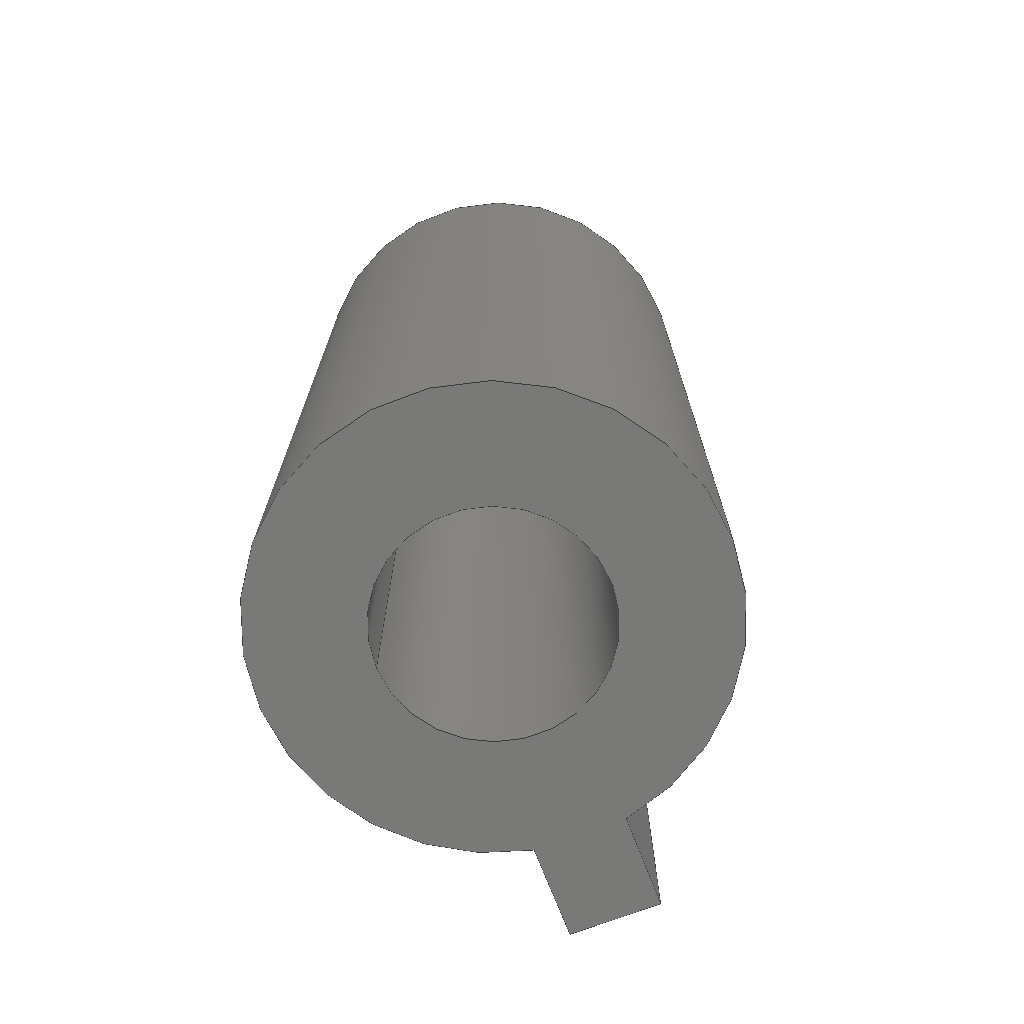
<metadata>
{"format":"step","ext":"step","renderer":"f3d","projection":"perspective","resolution":1024,"background":"white","views":[{"elev":-71.6,"azim":21.0,"up":"+Z"}]}
</metadata>
<code>
ISO-10303-21;
DATA;
#1 = DIRECTION ( 'NONE',  ( 1, 0, 0 ) ) ;
#2 = EDGE_CURVE ( 'NONE', #323, #80, #4, .T. ) ;
#3 = EDGE_LOOP ( 'NONE', ( #186, #252, #94, #91 ) ) ;
#4 = CIRCLE ( 'NONE', #184, 5 ) ;
#5 = DIRECTION ( 'NONE',  ( 0, 0, 1 ) ) ;
#6 = ADVANCED_FACE ( 'NONE', ( #209 ), #52, .F. ) ;
#7 = EDGE_LOOP ( 'NONE', ( #30, #197, #217, #82, #278, #105 ) ) ;
#8 = CARTESIAN_POINT ( 'NONE',  ( -2.5, 0, 20 ) ) ;
#9 = DIRECTION ( 'NONE',  ( 0, 0, 1 ) ) ;
#10 = DIRECTION ( 'NONE',  ( -0, -0, -1 ) ) ;
#11 = DIRECTION ( 'NONE',  ( -0, -0, -1 ) ) ;
#12 = VERTEX_POINT ( 'NONE', #309 ) ;
#13 = CARTESIAN_POINT ( 'NONE',  ( 0, 0, 20 ) ) ;
#14 = VECTOR ( 'NONE', #10, 1000 ) ;
#15 = ORIENTED_EDGE ( 'NONE', *, *, #203, .F. ) ;
#16 = CARTESIAN_POINT ( 'NONE',  ( 1, 4.899, 0 ) ) ;
#17 = DIRECTION ( 'NONE',  ( -1, 0, 0 ) ) ;
#18 = LINE ( 'NONE', #118, #285 ) ;
#19 = EDGE_LOOP ( 'NONE', ( #75, #25 ) ) ;
#20 = FACE_OUTER_BOUND ( 'NONE', #259, .T. ) ;
#21 = AXIS2_PLACEMENT_3D ( 'NONE', #324, #9, #161 ) ;
#22 = LINE ( 'NONE', #44, #98 ) ;
#23 = ADVANCED_FACE ( 'NONE', ( #312, #55 ), #211, .F. ) ;
#24 = EDGE_CURVE ( 'NONE', #47, #12, #33, .T. ) ;
#25 = ORIENTED_EDGE ( 'NONE', *, *, #203, .T. ) ;
#26 = EDGE_LOOP ( 'NONE', ( #127, #36, #103, #328 ) ) ;
#27 = ADVANCED_BREP_SHAPE_REPRESENTATION ( 'voxel_tube', ( #57, #264 ), #229 ) ;
#28 = DIRECTION ( 'NONE',  ( 1, 0, 0 ) ) ;
#29 = AXIS2_PLACEMENT_3D ( 'NONE', #298, #142, #58 ) ;
#30 = ORIENTED_EDGE ( 'NONE', *, *, #177, .F. ) ;
#31 = ORIENTED_EDGE ( 'NONE', *, *, #244, .F. ) ;
#32 = CARTESIAN_POINT ( 'NONE',  ( 2.5, 3.062e-16, 20 ) ) ;
#33 = CIRCLE ( 'NONE', #294, 5 ) ;
#34 = CARTESIAN_POINT ( 'NONE',  ( 1, 4.899, 20 ) ) ;
#35 = DIRECTION ( 'NONE',  ( 1, 0, 0 ) ) ;
#36 = ORIENTED_EDGE ( 'NONE', *, *, #101, .F. ) ;
#37 = LINE ( 'NONE', #84, #45 ) ;
#38 = VECTOR ( 'NONE', #11, 1000 ) ;
#39 = VERTEX_POINT ( 'NONE', #260 ) ;
#40 = CARTESIAN_POINT ( 'NONE',  ( -1, 7, 20 ) ) ;
#41 = DIRECTION ( 'NONE',  ( 0, 0, 1 ) ) ;
#42 = ORIENTED_EDGE ( 'NONE', *, *, #188, .T. ) ;
#43 = CYLINDRICAL_SURFACE ( 'NONE', #185, 5 ) ;
#44 = CARTESIAN_POINT ( 'NONE',  ( -1, 7, 20 ) ) ;
#45 = VECTOR ( 'NONE', #165, 1000 ) ;
#46 = ORIENTED_EDGE ( 'NONE', *, *, #78, .T. ) ;
#47 = VERTEX_POINT ( 'NONE', #178 ) ;
#48 = MECHANICAL_DESIGN_GEOMETRIC_PRESENTATION_REPRESENTATION (  '', ( #76 ), #72 ) ;
#49 = SURFACE_SIDE_STYLE ('',( #205 ) ) ;
#50 = VERTEX_POINT ( 'NONE', #8 ) ;
#51 = UNCERTAINTY_MEASURE_WITH_UNIT (LENGTH_MEASURE( 1e-05 ), #89, 'distance_accuracy_value', 'NONE');
#52 = PLANE ( 'NONE',  #308 ) ;
#53 = EDGE_CURVE ( 'NONE', #12, #145, #198, .T. ) ;
#54 = ORIENTED_EDGE ( 'NONE', *, *, #177, .T. ) ;
#55 = FACE_BOUND ( 'NONE', #19, .T. ) ;
#56 = DIRECTION ( 'NONE',  ( 0, 0, 1 ) ) ;
#57 = MANIFOLD_SOLID_BREP ( 'Boss-Extrude1', #102 ) ;
#58 = DIRECTION ( 'NONE',  ( -0, 0, -1 ) ) ;
#59 = AXIS2_PLACEMENT_3D ( 'NONE', #216, #202, #120 ) ;
#60 = FACE_OUTER_BOUND ( 'NONE', #273, .T. ) ;
#61 = DIRECTION ( 'NONE',  ( -1, 0, 0 ) ) ;
#62 = LINE ( 'NONE', #34, #38 ) ;
#63 = ADVANCED_FACE ( 'NONE', ( #271 ), #313, .T. ) ;
#64 = VERTEX_POINT ( 'NONE', #299 ) ;
#65 = CARTESIAN_POINT ( 'NONE',  ( 1, 7, 0 ) ) ;
#66 = CARTESIAN_POINT ( 'NONE',  ( 0, 0, 20 ) ) ;
#67 = CARTESIAN_POINT ( 'NONE',  ( 5, 6.123e-16, 20 ) ) ;
#68 = ORIENTED_EDGE ( 'NONE', *, *, #287, .F. ) ;
#69 = LINE ( 'NONE', #319, #174 ) ;
#70 = ORIENTED_EDGE ( 'NONE', *, *, #53, .F. ) ;
#71 = DIRECTION ( 'NONE',  ( -0, -0, -1 ) ) ;
#72 =( GEOMETRIC_REPRESENTATION_CONTEXT ( 3 ) GLOBAL_UNCERTAINTY_ASSIGNED_CONTEXT ( ( #240 ) ) GLOBAL_UNIT_ASSIGNED_CONTEXT ( ( #88, #274, #296 ) ) REPRESENTATION_CONTEXT ( 'NONE', 'WORKASPACE' ) );
#73 = AXIS2_PLACEMENT_3D ( 'NONE', #280, #41, #100 ) ;
#74 = ORIENTED_EDGE ( 'NONE', *, *, #210, .F. ) ;
#75 = ORIENTED_EDGE ( 'NONE', *, *, #210, .T. ) ;
#76 = STYLED_ITEM ( 'NONE', ( #79 ), #57 ) ;
#77 = DIRECTION ( 'NONE',  ( 1, 0, 0 ) ) ;
#78 = EDGE_CURVE ( 'NONE', #151, #50, #239, .T. ) ;
#79 = PRESENTATION_STYLE_ASSIGNMENT (( #107 ) ) ;
#80 = VERTEX_POINT ( 'NONE', #16 ) ;
#81 = VECTOR ( 'NONE', #71, 1000 ) ;
#82 = ORIENTED_EDGE ( 'NONE', *, *, #257, .F. ) ;
#83 = PRODUCT_RELATED_PRODUCT_CATEGORY ( 'part', '', ( #152 ) ) ;
#84 = CARTESIAN_POINT ( 'NONE',  ( -1, 7, 0 ) ) ;
#85 = DIRECTION ( 'NONE',  ( 1, 0, 0 ) ) ;
#86 = PLANE ( 'NONE',  #29 ) ;
#87 = AXIS2_PLACEMENT_3D ( 'NONE', #134, #140, #249 ) ;
#88 =( LENGTH_UNIT ( ) NAMED_UNIT ( * ) SI_UNIT ( .MILLI., .METRE. ) );
#89 =( LENGTH_UNIT ( ) NAMED_UNIT ( * ) SI_UNIT ( .MILLI., .METRE. ) );
#90 = CYLINDRICAL_SURFACE ( 'NONE', #135, 5 ) ;
#91 = ORIENTED_EDGE ( 'NONE', *, *, #124, .F. ) ;
#92 = CARTESIAN_POINT ( 'NONE',  ( 0, 0, 20 ) ) ;
#93 = DIRECTION ( 'NONE',  ( 1, 0, 0 ) ) ;
#94 = ORIENTED_EDGE ( 'NONE', *, *, #2, .T. ) ;
#95 =( NAMED_UNIT ( * ) SI_UNIT ( $, .STERADIAN. ) SOLID_ANGLE_UNIT ( ) );
#96 = CARTESIAN_POINT ( 'NONE',  ( -1, 7, 20 ) ) ;
#97 = AXIS2_PLACEMENT_3D ( 'NONE', #195, #56, #35 ) ;
#98 = VECTOR ( 'NONE', #147, 1000 ) ;
#99 = LINE ( 'NONE', #123, #291 ) ;
#100 = DIRECTION ( 'NONE',  ( 1, 0, 0 ) ) ;
#101 = EDGE_CURVE ( 'NONE', #225, #321, #243, .T. ) ;
#102 = CLOSED_SHELL ( 'NONE', ( #181, #261, #63, #113, #23, #157, #6, #266, #295, #314 ) ) ;
#103 = ORIENTED_EDGE ( 'NONE', *, *, #149, .F. ) ;
#104 = CARTESIAN_POINT ( 'NONE',  ( 0, 0, 20 ) ) ;
#105 = ORIENTED_EDGE ( 'NONE', *, *, #237, .F. ) ;
#106 = EDGE_CURVE ( 'NONE', #145, #297, #247, .T. ) ;
#107 = SURFACE_STYLE_USAGE ( .BOTH. , #49 ) ;
#108 = ORIENTED_EDGE ( 'NONE', *, *, #237, .T. ) ;
#109 = CARTESIAN_POINT ( 'NONE',  ( 0, 0, 20 ) ) ;
#110 = CARTESIAN_POINT ( 'NONE',  ( 0, 0, 0 ) ) ;
#111 = DIRECTION ( 'NONE',  ( 0, 1, 0 ) ) ;
#112 = DIRECTION ( 'NONE',  ( -0, -0, -1 ) ) ;
#113 = ADVANCED_FACE ( 'NONE', ( #60, #322 ), #117, .T. ) ;
#114 = CARTESIAN_POINT ( 'NONE',  ( 1, 4.899, 20 ) ) ;
#115 = VECTOR ( 'NONE', #192, 1000 ) ;
#116 = ORIENTED_EDGE ( 'NONE', *, *, #331, .T. ) ;
#117 = PLANE ( 'NONE',  #158 ) ;
#118 = CARTESIAN_POINT ( 'NONE',  ( 1, 7, 20 ) ) ;
#119 = ORIENTED_EDGE ( 'NONE', *, *, #283, .F. ) ;
#120 = DIRECTION ( 'NONE',  ( 1, 0, 0 ) ) ;
#121 = AXIS2_PLACEMENT_3D ( 'NONE', #92, #268, #187 ) ;
#122 = AXIS2_PLACEMENT_3D ( 'NONE', #242, #269, #61 ) ;
#123 = CARTESIAN_POINT ( 'NONE',  ( 1, 4.899, 0 ) ) ;
#124 = EDGE_CURVE ( 'NONE', #297, #80, #62, .T. ) ;
#125 = AXIS2_PLACEMENT_3D ( 'NONE', #109, #286, #28 ) ;
#126 = PRODUCT_CONTEXT ( 'NONE', #155, 'mechanical' ) ;
#127 = ORIENTED_EDGE ( 'NONE', *, *, #257, .T. ) ;
#128 = ORIENTED_EDGE ( 'NONE', *, *, #188, .F. ) ;
#129 = ORIENTED_EDGE ( 'NONE', *, *, #272, .F. ) ;
#130 = AXIS2_PLACEMENT_3D ( 'NONE', #110, #318, #85 ) ;
#131 = VECTOR ( 'NONE', #305, 1000 ) ;
#132 = ORIENTED_EDGE ( 'NONE', *, *, #244, .T. ) ;
#133 = VERTEX_POINT ( 'NONE', #138 ) ;
#134 = CARTESIAN_POINT ( 'NONE',  ( 0, 0, 20 ) ) ;
#135 = AXIS2_PLACEMENT_3D ( 'NONE', #13, #215, #241 ) ;
#136 = DIRECTION ( 'NONE',  ( -1, 0, 0 ) ) ;
#137 = CARTESIAN_POINT ( 'NONE',  ( 1, 7, 20 ) ) ;
#138 = CARTESIAN_POINT ( 'NONE',  ( 2.5, 3.062e-16, 0 ) ) ;
#139 = ORIENTED_EDGE ( 'NONE', *, *, #143, .F. ) ;
#140 = DIRECTION ( 'NONE',  ( -0, -0, -1 ) ) ;
#141 = ORIENTED_EDGE ( 'NONE', *, *, #24, .F. ) ;
#142 = DIRECTION ( 'NONE',  ( 1, 0, -0 ) ) ;
#143 = EDGE_CURVE ( 'NONE', #50, #64, #214, .T. ) ;
#144 = CARTESIAN_POINT ( 'NONE',  ( 0, 0, 20 ) ) ;
#145 = VERTEX_POINT ( 'NONE', #246 ) ;
#146 = DIRECTION ( 'NONE',  ( -0, -0, -1 ) ) ;
#147 = DIRECTION ( 'NONE',  ( 0, -1, 0 ) ) ;
#148 = CIRCLE ( 'NONE', #275, 5 ) ;
#149 = EDGE_CURVE ( 'NONE', #297, #225, #320, .T. ) ;
#150 = ORIENTED_EDGE ( 'NONE', *, *, #101, .T. ) ;
#151 = VERTEX_POINT ( 'NONE', #220 ) ;
#152 = PRODUCT ( 'voxel_tube', 'voxel_tube', '', ( #126 ) ) ;
#153 = ORIENTED_EDGE ( 'NONE', *, *, #78, .F. ) ;
#154 = ORIENTED_EDGE ( 'NONE', *, *, #234, .F. ) ;
#155 = APPLICATION_CONTEXT ( 'automotive_design' ) ;
#156 = ORIENTED_EDGE ( 'NONE', *, *, #24, .T. ) ;
#157 = ADVANCED_FACE ( 'NONE', ( #166 ), #90, .T. ) ;
#158 = AXIS2_PLACEMENT_3D ( 'NONE', #66, #189, #162 ) ;
#159 = ORIENTED_EDGE ( 'NONE', *, *, #106, .T. ) ;
#160 = CARTESIAN_POINT ( 'NONE',  ( 0, 0, 20 ) ) ;
#161 = DIRECTION ( 'NONE',  ( 1, 0, 0 ) ) ;
#162 = DIRECTION ( 'NONE',  ( 1, 0, -0 ) ) ;
#163 = CARTESIAN_POINT ( 'NONE',  ( 1, 7, 0 ) ) ;
#164 = ORIENTED_EDGE ( 'NONE', *, *, #272, .T. ) ;
#165 = DIRECTION ( 'NONE',  ( 0, -1, 0 ) ) ;
#166 = FACE_OUTER_BOUND ( 'NONE', #201, .T. ) ;
#167 = APPLICATION_PROTOCOL_DEFINITION ( 'draft international standard', 'automotive_design', 1998, #155 ) ;
#168 = CIRCLE ( 'NONE', #73, 2.5 ) ;
#169 = DIRECTION ( 'NONE',  ( 0, -0, -1 ) ) ;
#170 = ORIENTED_EDGE ( 'NONE', *, *, #279, .T. ) ;
#171 = LINE ( 'NONE', #67, #81 ) ;
#172 = CARTESIAN_POINT ( 'NONE',  ( 1, 7, 20 ) ) ;
#173 = APPLICATION_CONTEXT ( 'automotive_design' ) ;
#174 = VECTOR ( 'NONE', #317, 1000 ) ;
#175 = CARTESIAN_POINT ( 'NONE',  ( 0, 0, 0 ) ) ;
#176 = ORIENTED_EDGE ( 'NONE', *, *, #279, .F. ) ;
#177 = EDGE_CURVE ( 'NONE', #39, #276, #310, .T. ) ;
#178 = CARTESIAN_POINT ( 'NONE',  ( -1, 4.899, 20 ) ) ;
#179 = AXIS2_PLACEMENT_3D ( 'NONE', #172, #282, #169 ) ;
#180 = DIRECTION ( 'NONE',  ( 1, 0, -0 ) ) ;
#181 = ADVANCED_FACE ( 'NONE', ( #293 ), #270, .F. ) ;
#182 = CARTESIAN_POINT ( 'NONE',  ( 1, 4.899, 20 ) ) ;
#183 = DIRECTION ( 'NONE',  ( 0, 0, 1 ) ) ;
#184 = AXIS2_PLACEMENT_3D ( 'NONE', #206, #235, #77 ) ;
#185 = AXIS2_PLACEMENT_3D ( 'NONE', #144, #204, #253 ) ;
#186 = ORIENTED_EDGE ( 'NONE', *, *, #106, .F. ) ;
#187 = DIRECTION ( 'NONE',  ( 1, 0, 0 ) ) ;
#188 = EDGE_CURVE ( 'NONE', #151, #133, #267, .T. ) ;
#189 = DIRECTION ( 'NONE',  ( 0, 0, 1 ) ) ;
#190 = PRESENTATION_LAYER_ASSIGNMENT (  '', '', ( #76 ) ) ;
#191 = FACE_OUTER_BOUND ( 'NONE', #263, .T. ) ;
#192 = DIRECTION ( 'NONE',  ( -0, -0, -1 ) ) ;
#193 = EDGE_LOOP ( 'NONE', ( #31, #153 ) ) ;
#194 = DIRECTION ( 'NONE',  ( -0, -0, -1 ) ) ;
#195 = CARTESIAN_POINT ( 'NONE',  ( 0, 0, 20 ) ) ;
#196 = APPLICATION_PROTOCOL_DEFINITION ( 'draft international standard', 'automotive_design', 1998, #173 ) ;
#197 = ORIENTED_EDGE ( 'NONE', *, *, #331, .F. ) ;
#198 = CIRCLE ( 'NONE', #125, 5 ) ;
#199 = DIRECTION ( 'NONE',  ( 0, 1, 0 ) ) ;
#200 = DIRECTION ( 'NONE',  ( 0, 0, 1 ) ) ;
#201 = EDGE_LOOP ( 'NONE', ( #68, #141, #212, #54 ) ) ;
#202 = DIRECTION ( 'NONE',  ( 0, 0, 1 ) ) ;
#203 = EDGE_CURVE ( 'NONE', #133, #64, #207, .T. ) ;
#204 = DIRECTION ( 'NONE',  ( -0, -0, -1 ) ) ;
#205 = SURFACE_STYLE_FILL_AREA ( #315 ) ;
#206 = CARTESIAN_POINT ( 'NONE',  ( 0, 0, 0 ) ) ;
#207 = CIRCLE ( 'NONE', #130, 2.5 ) ;
#208 = PRODUCT_DEFINITION_SHAPE ( 'NONE', 'NONE',  #254 ) ;
#209 = FACE_OUTER_BOUND ( 'NONE', #26, .T. ) ;
#210 = EDGE_CURVE ( 'NONE', #64, #133, #332, .T. ) ;
#211 = PLANE ( 'NONE',  #213 ) ;
#212 = ORIENTED_EDGE ( 'NONE', *, *, #219, .T. ) ;
#213 = AXIS2_PLACEMENT_3D ( 'NONE', #236, #183, #180 ) ;
#214 = LINE ( 'NONE', #238, #14 ) ;
#215 = DIRECTION ( 'NONE',  ( -0, -0, -1 ) ) ;
#216 = CARTESIAN_POINT ( 'NONE',  ( 0, 0, 0 ) ) ;
#217 = ORIENTED_EDGE ( 'NONE', *, *, #325, .F. ) ;
#218 = VECTOR ( 'NONE', #17, 1000 ) ;
#219 = EDGE_CURVE ( 'NONE', #47, #39, #307, .T. ) ;
#220 = CARTESIAN_POINT ( 'NONE',  ( 2.5, 3.062e-16, 20 ) ) ;
#221 = ORIENTED_EDGE ( 'NONE', *, *, #143, .T. ) ;
#222 = CARTESIAN_POINT ( 'NONE',  ( 1, 4.899, 20 ) ) ;
#223 = CARTESIAN_POINT ( 'NONE',  ( -1, 7, 0 ) ) ;
#224 = DIRECTION ( 'NONE',  ( -1, 0, 0 ) ) ;
#225 = VERTEX_POINT ( 'NONE', #226 ) ;
#226 = CARTESIAN_POINT ( 'NONE',  ( 1, 7, 20 ) ) ;
#227 = FACE_OUTER_BOUND ( 'NONE', #3, .T. ) ;
#228 = VECTOR ( 'NONE', #112, 1000 ) ;
#229 =( GEOMETRIC_REPRESENTATION_CONTEXT ( 3 ) GLOBAL_UNCERTAINTY_ASSIGNED_CONTEXT ( ( #51 ) ) GLOBAL_UNIT_ASSIGNED_CONTEXT ( ( #89, #300, #95 ) ) REPRESENTATION_CONTEXT ( 'NONE', 'WORKASPACE' ) );
#230 = ORIENTED_EDGE ( 'NONE', *, *, #325, .T. ) ;
#231 = ORIENTED_EDGE ( 'NONE', *, *, #283, .T. ) ;
#232 = ORIENTED_EDGE ( 'NONE', *, *, #219, .F. ) ;
#233 = FILL_AREA_STYLE_COLOUR ( '', #302 ) ;
#234 = EDGE_CURVE ( 'NONE', #145, #323, #171, .T. ) ;
#235 = DIRECTION ( 'NONE',  ( 0, 0, 1 ) ) ;
#236 = CARTESIAN_POINT ( 'NONE',  ( 0, 0, 0 ) ) ;
#237 = EDGE_CURVE ( 'NONE', #276, #323, #148, .T. ) ;
#238 = CARTESIAN_POINT ( 'NONE',  ( -2.5, 0, 20 ) ) ;
#239 = CIRCLE ( 'NONE', #121, 2.5 ) ;
#240 = UNCERTAINTY_MEASURE_WITH_UNIT (LENGTH_MEASURE( 1e-05 ), #88, 'distance_accuracy_value', 'NONE');
#241 = DIRECTION ( 'NONE',  ( -1, 0, 0 ) ) ;
#242 = CARTESIAN_POINT ( 'NONE',  ( 0, 0, 20 ) ) ;
#243 = LINE ( 'NONE', #137, #115 ) ;
#244 = EDGE_CURVE ( 'NONE', #50, #151, #168, .T. ) ;
#245 = FACE_OUTER_BOUND ( 'NONE', #265, .T. ) ;
#246 = CARTESIAN_POINT ( 'NONE',  ( 5, 6.123e-16, 20 ) ) ;
#247 = CIRCLE ( 'NONE', #97, 5 ) ;
#248 = EDGE_LOOP ( 'NONE', ( #154, #70, #303, #108 ) ) ;
#249 = DIRECTION ( 'NONE',  ( -1, 0, 0 ) ) ;
#250 = LINE ( 'NONE', #65, #218 ) ;
#251 = CARTESIAN_POINT ( 'NONE',  ( -5, 0, 0 ) ) ;
#252 = ORIENTED_EDGE ( 'NONE', *, *, #234, .T. ) ;
#253 = DIRECTION ( 'NONE',  ( -1, 0, 0 ) ) ;
#254 = PRODUCT_DEFINITION ( 'UNKNOWN', '', #311, #262 ) ;
#255 = VECTOR ( 'NONE', #146, 1000 ) ;
#256 = DIRECTION ( 'NONE',  ( 0, 0, 1 ) ) ;
#257 = EDGE_CURVE ( 'NONE', #80, #321, #99, .T. ) ;
#258 = EDGE_LOOP ( 'NONE', ( #132, #42, #74, #139 ) ) ;
#259 = EDGE_LOOP ( 'NONE', ( #230, #119, #176, #150 ) ) ;
#260 = CARTESIAN_POINT ( 'NONE',  ( -1, 4.899, 0 ) ) ;
#261 = ADVANCED_FACE ( 'NONE', ( #227 ), #43, .T. ) ;
#262 = PRODUCT_DEFINITION_CONTEXT ( 'detailed design', #173, 'design' ) ;
#263 = EDGE_LOOP ( 'NONE', ( #128, #46, #221, #15 ) ) ;
#264 = AXIS2_PLACEMENT_3D ( 'NONE', #175, #200, #93 ) ;
#265 = EDGE_LOOP ( 'NONE', ( #116, #232, #129, #231 ) ) ;
#266 = ADVANCED_FACE ( 'NONE', ( #20 ), #306, .F. ) ;
#267 = LINE ( 'NONE', #32, #228 ) ;
#268 = DIRECTION ( 'NONE',  ( 0, 0, 1 ) ) ;
#269 = DIRECTION ( 'NONE',  ( -0, -0, -1 ) ) ;
#270 = CYLINDRICAL_SURFACE ( 'NONE', #284, 2.5 ) ;
#271 = FACE_OUTER_BOUND ( 'NONE', #248, .T. ) ;
#272 = EDGE_CURVE ( 'NONE', #316, #47, #22, .T. ) ;
#273 = EDGE_LOOP ( 'NONE', ( #156, #290, #159, #281, #170, #164 ) ) ;
#274 =( NAMED_UNIT ( * ) PLANE_ANGLE_UNIT ( ) SI_UNIT ( $, .RADIAN. ) );
#275 = AXIS2_PLACEMENT_3D ( 'NONE', #330, #256, #277 ) ;
#276 = VERTEX_POINT ( 'NONE', #251 ) ;
#277 = DIRECTION ( 'NONE',  ( 1, 0, 0 ) ) ;
#278 = ORIENTED_EDGE ( 'NONE', *, *, #2, .F. ) ;
#279 = EDGE_CURVE ( 'NONE', #225, #316, #18, .T. ) ;
#280 = CARTESIAN_POINT ( 'NONE',  ( 0, 0, 20 ) ) ;
#281 = ORIENTED_EDGE ( 'NONE', *, *, #149, .T. ) ;
#282 = DIRECTION ( 'NONE',  ( 0, -1, 0 ) ) ;
#283 = EDGE_CURVE ( 'NONE', #316, #333, #327, .T. ) ;
#284 = AXIS2_PLACEMENT_3D ( 'NONE', #160, #194, #136 ) ;
#285 = VECTOR ( 'NONE', #224, 1000 ) ;
#286 = DIRECTION ( 'NONE',  ( 0, 0, 1 ) ) ;
#287 = EDGE_CURVE ( 'NONE', #12, #276, #69, .T. ) ;
#288 = DIRECTION ( 'NONE',  ( 0, 0, 1 ) ) ;
#289 = VECTOR ( 'NONE', #111, 1000 ) ;
#290 = ORIENTED_EDGE ( 'NONE', *, *, #53, .T. ) ;
#291 = VECTOR ( 'NONE', #199, 1000 ) ;
#292 = DIRECTION ( 'NONE',  ( -1, 0, 0 ) ) ;
#293 = FACE_OUTER_BOUND ( 'NONE', #258, .T. ) ;
#294 = AXIS2_PLACEMENT_3D ( 'NONE', #104, #288, #1 ) ;
#295 = ADVANCED_FACE ( 'NONE', ( #245 ), #86, .F. ) ;
#296 =( NAMED_UNIT ( * ) SI_UNIT ( $, .STERADIAN. ) SOLID_ANGLE_UNIT ( ) );
#297 = VERTEX_POINT ( 'NONE', #114 ) ;
#298 = CARTESIAN_POINT ( 'NONE',  ( -1, 7, 20 ) ) ;
#299 = CARTESIAN_POINT ( 'NONE',  ( -2.5, 0, 0 ) ) ;
#300 =( NAMED_UNIT ( * ) PLANE_ANGLE_UNIT ( ) SI_UNIT ( $, .RADIAN. ) );
#301 = SHAPE_DEFINITION_REPRESENTATION ( #208, #27 ) ;
#302 = COLOUR_RGB ( '',0.7922, 0.8196, 0.9333 ) ;
#303 = ORIENTED_EDGE ( 'NONE', *, *, #287, .T. ) ;
#304 = CYLINDRICAL_SURFACE ( 'NONE', #122, 2.5 ) ;
#305 = DIRECTION ( 'NONE',  ( -0, -0, -1 ) ) ;
#306 = PLANE ( 'NONE',  #179 ) ;
#307 = LINE ( 'NONE', #329, #255 ) ;
#308 = AXIS2_PLACEMENT_3D ( 'NONE', #182, #292, #5 ) ;
#309 = CARTESIAN_POINT ( 'NONE',  ( -5, 0, 20 ) ) ;
#310 = CIRCLE ( 'NONE', #21, 5 ) ;
#311 = PRODUCT_DEFINITION_FORMATION_WITH_SPECIFIED_SOURCE ( 'ANY', '', #152, .NOT_KNOWN. ) ;
#312 = FACE_OUTER_BOUND ( 'NONE', #7, .T. ) ;
#313 = CYLINDRICAL_SURFACE ( 'NONE', #87, 5 ) ;
#314 = ADVANCED_FACE ( 'NONE', ( #191 ), #304, .F. ) ;
#315 = FILL_AREA_STYLE ('',( #233 ) ) ;
#316 = VERTEX_POINT ( 'NONE', #40 ) ;
#317 = DIRECTION ( 'NONE',  ( -0, -0, -1 ) ) ;
#318 = DIRECTION ( 'NONE',  ( 0, 0, 1 ) ) ;
#319 = CARTESIAN_POINT ( 'NONE',  ( -5, 0, 20 ) ) ;
#320 = LINE ( 'NONE', #222, #289 ) ;
#321 = VERTEX_POINT ( 'NONE', #163 ) ;
#322 = FACE_BOUND ( 'NONE', #193, .T. ) ;
#323 = VERTEX_POINT ( 'NONE', #326 ) ;
#324 = CARTESIAN_POINT ( 'NONE',  ( 0, 0, 0 ) ) ;
#325 = EDGE_CURVE ( 'NONE', #321, #333, #250, .T. ) ;
#326 = CARTESIAN_POINT ( 'NONE',  ( 5, 6.123e-16, 0 ) ) ;
#327 = LINE ( 'NONE', #96, #131 ) ;
#328 = ORIENTED_EDGE ( 'NONE', *, *, #124, .T. ) ;
#329 = CARTESIAN_POINT ( 'NONE',  ( -1, 4.899, 20 ) ) ;
#330 = CARTESIAN_POINT ( 'NONE',  ( 0, 0, 0 ) ) ;
#331 = EDGE_CURVE ( 'NONE', #333, #39, #37, .T. ) ;
#332 = CIRCLE ( 'NONE', #59, 2.5 ) ;
#333 = VERTEX_POINT ( 'NONE', #223 ) ;
ENDSEC;
END-ISO-10303-21;

</code>
